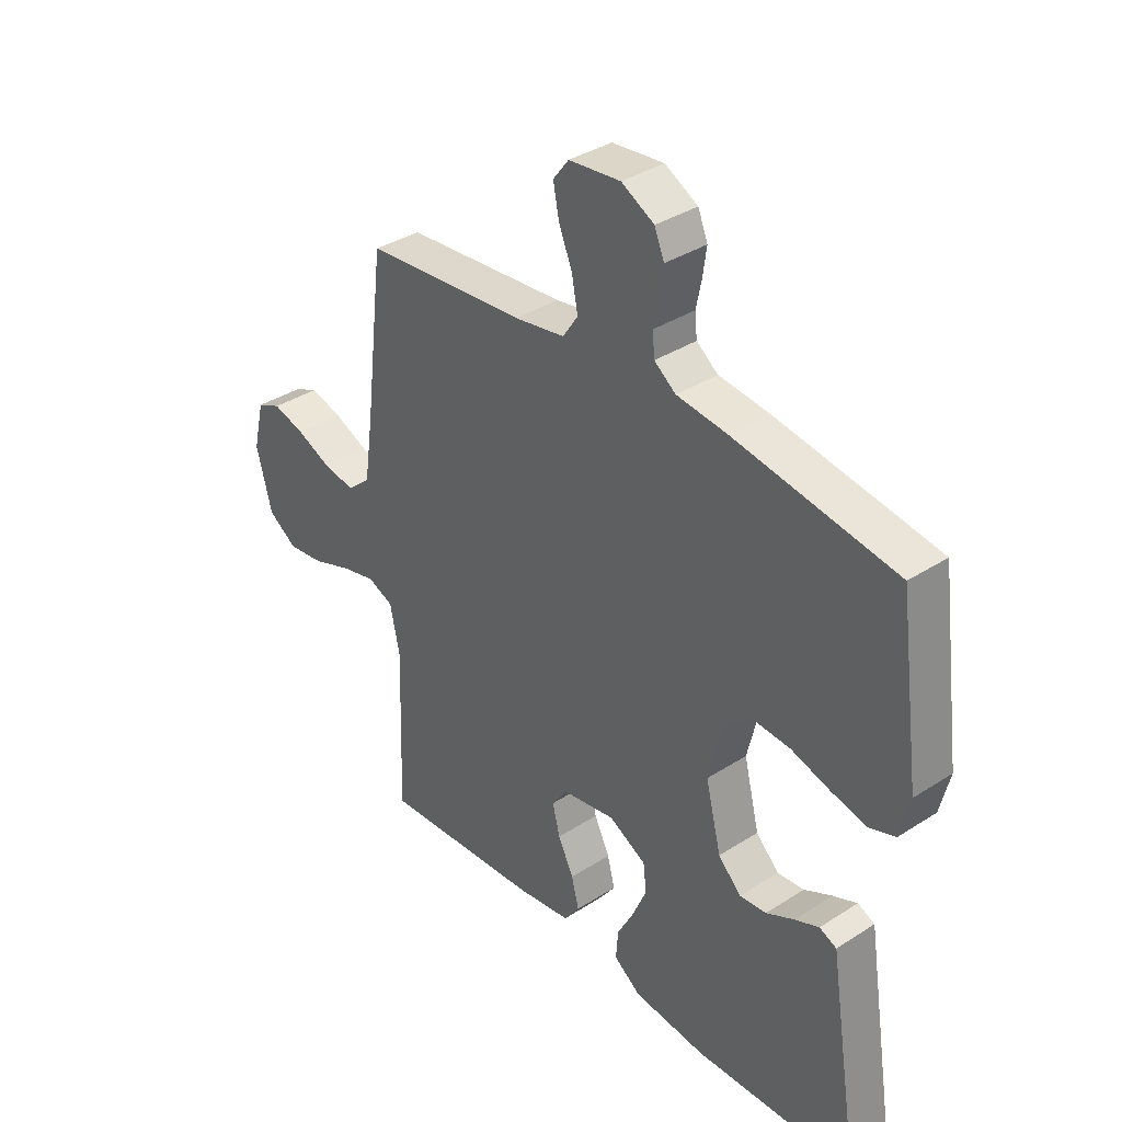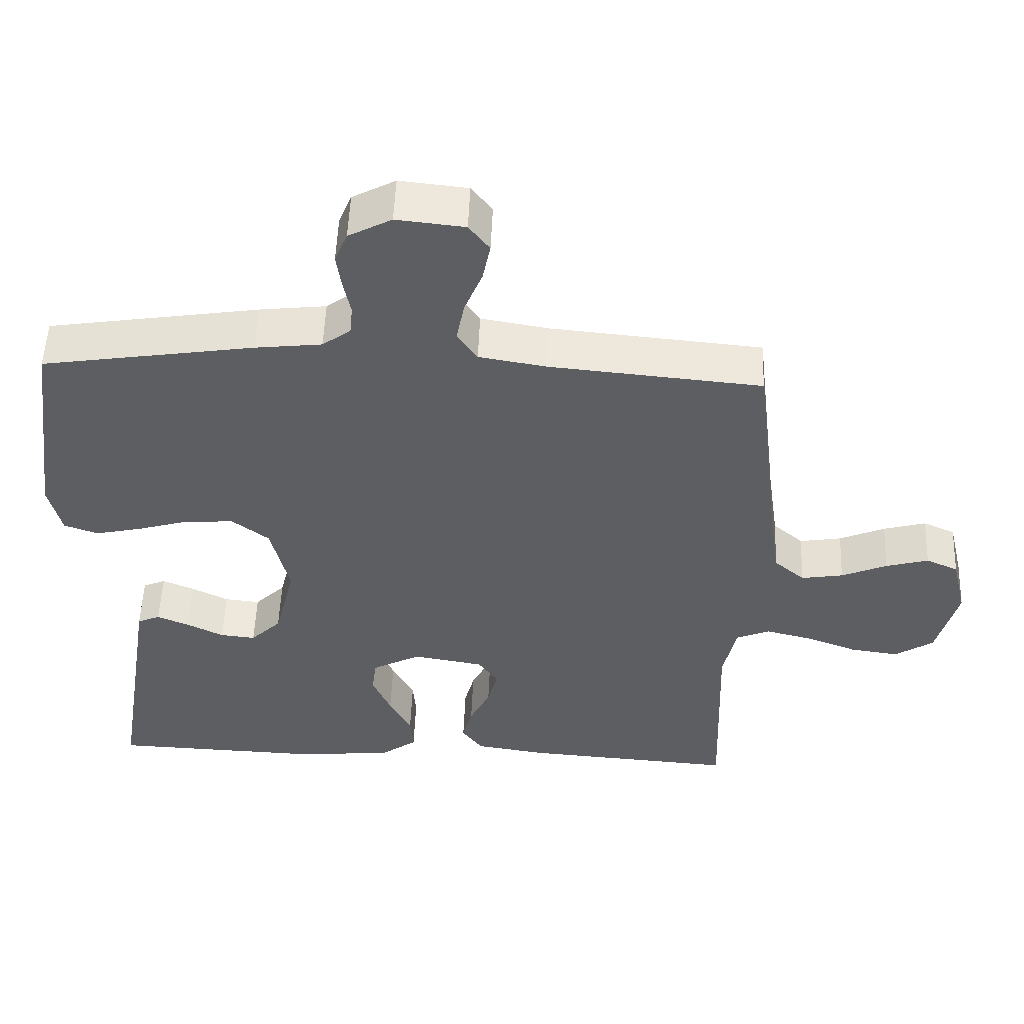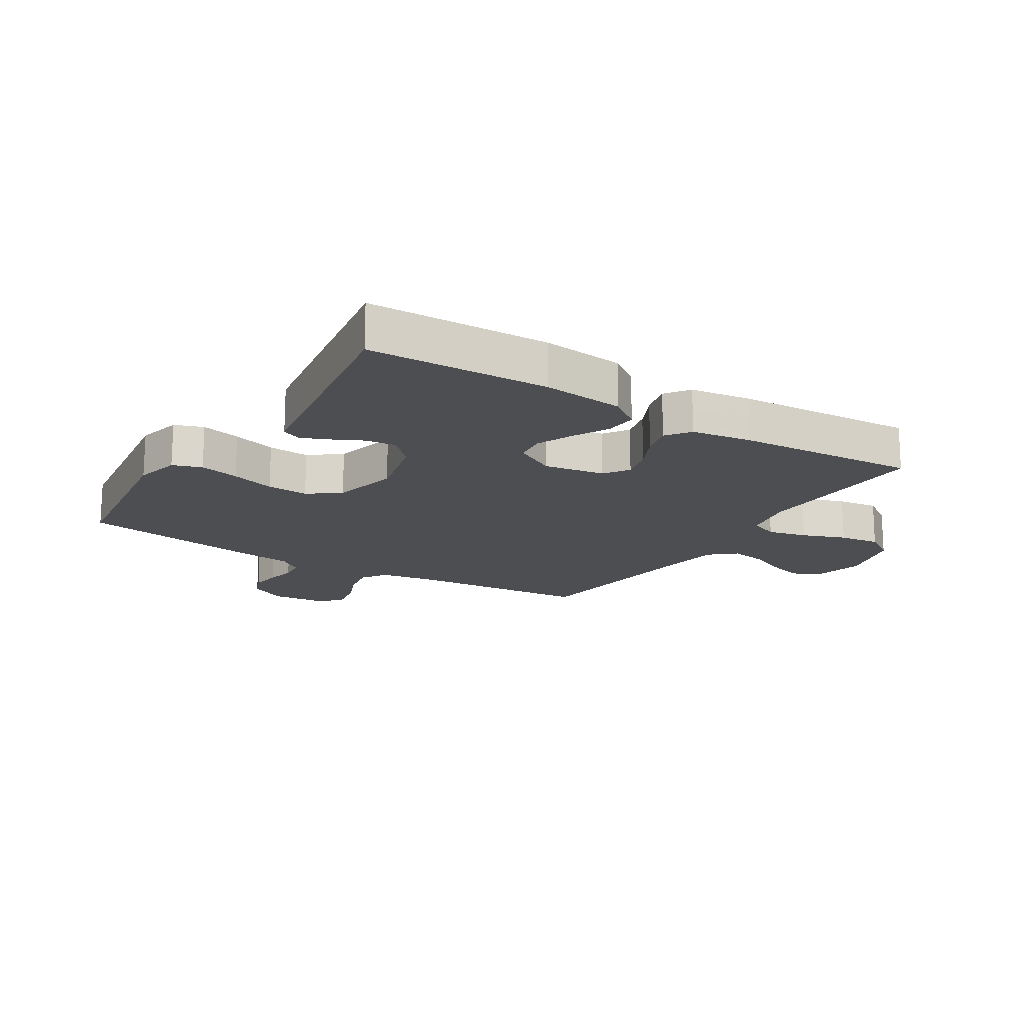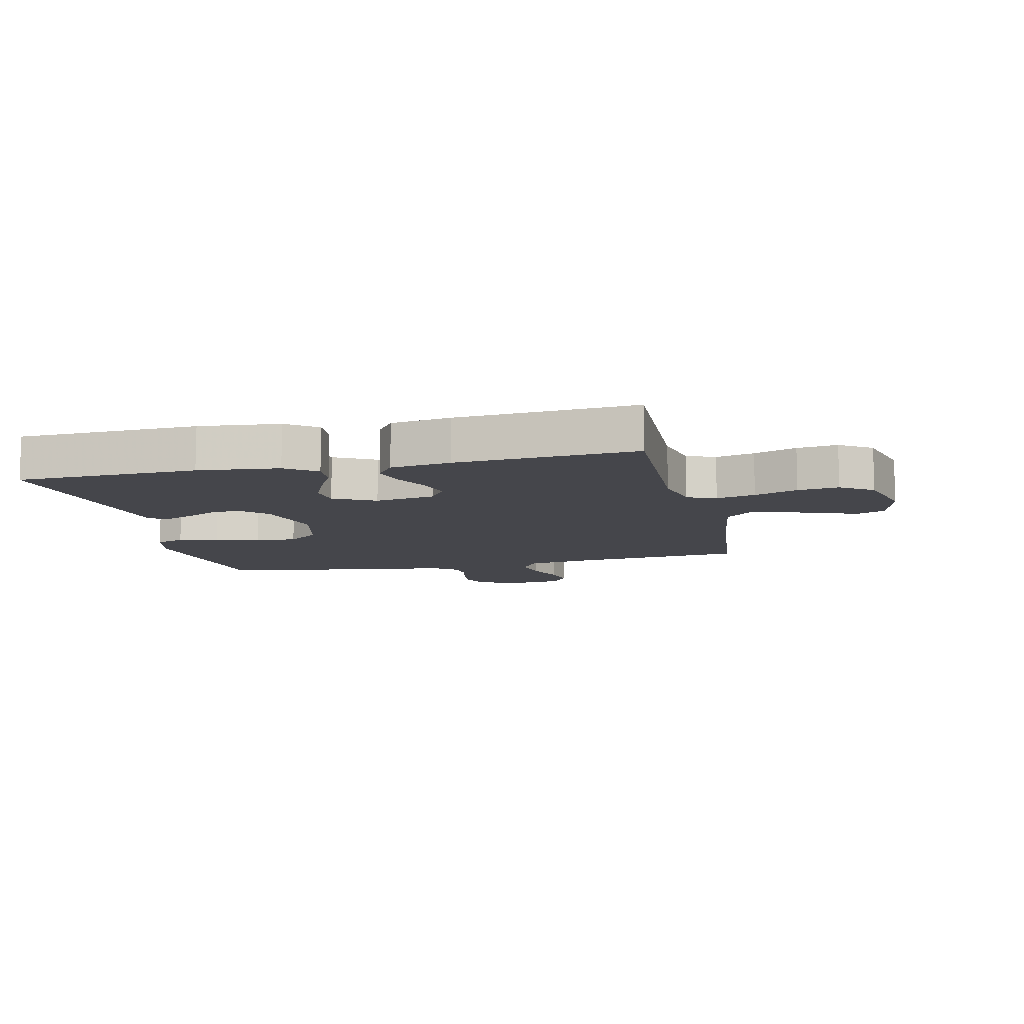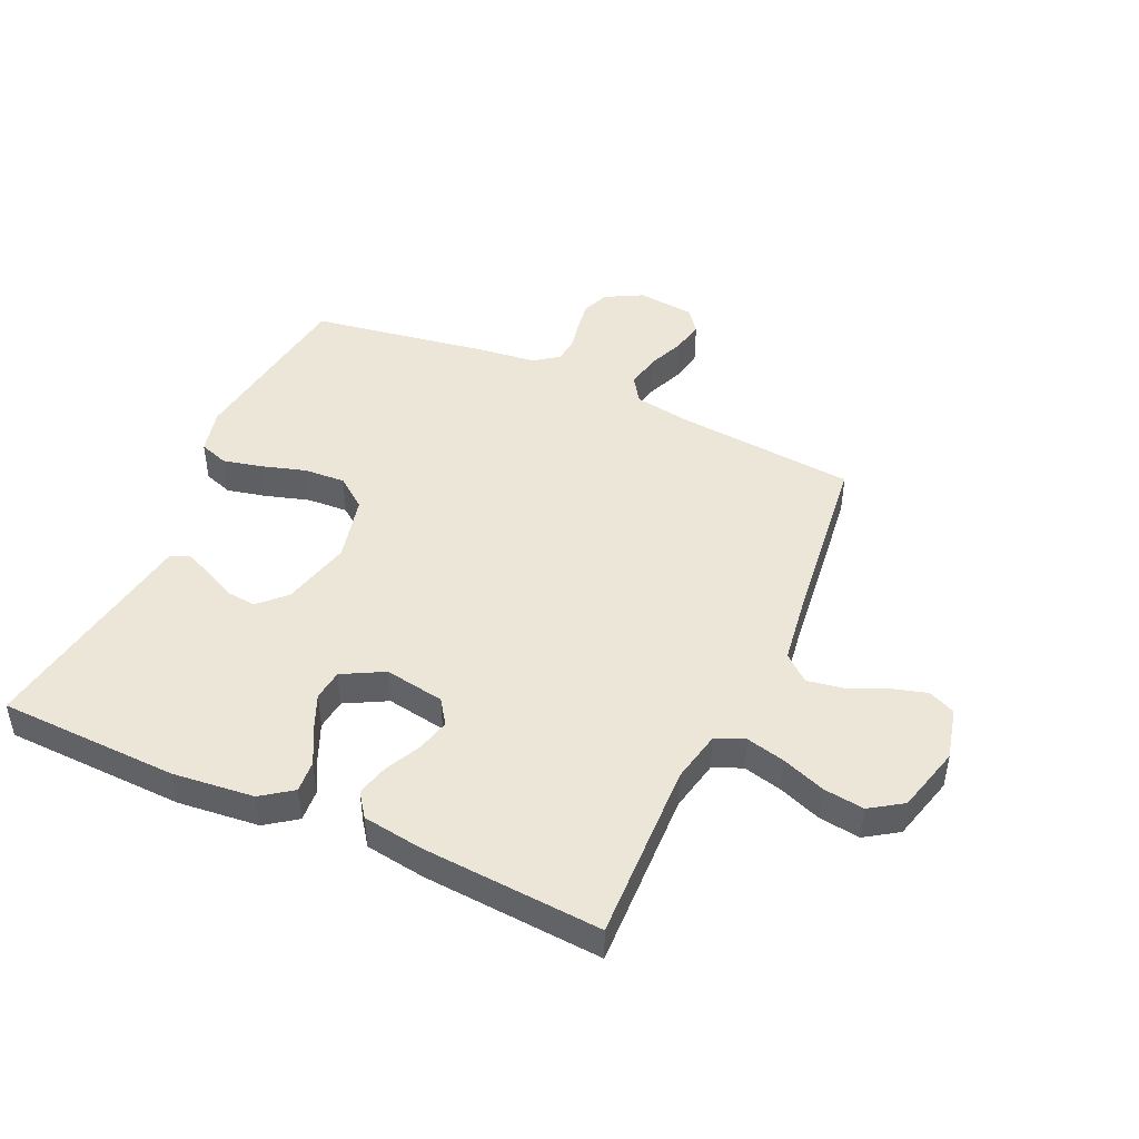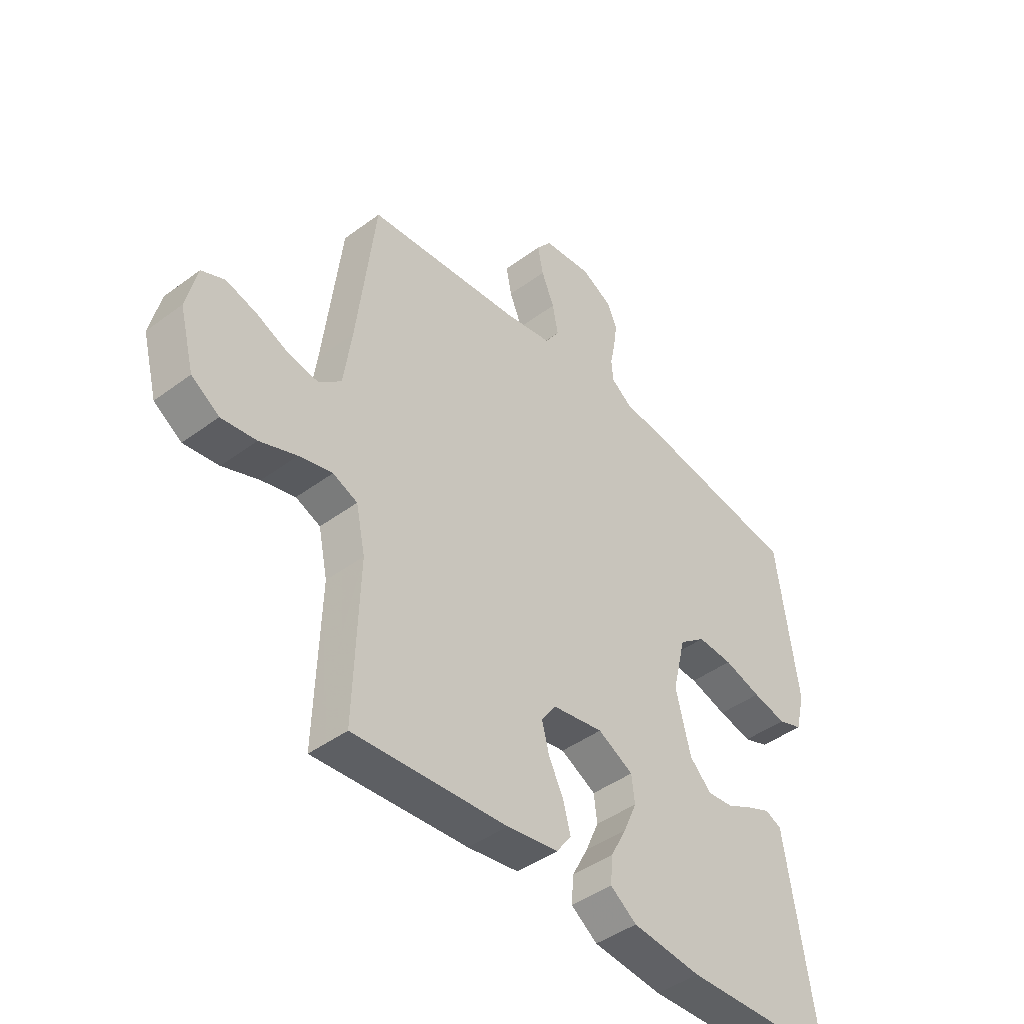
<metadata>
{"format":"obj","ext":"obj","renderer":"f3d","projection":"perspective","resolution":1024,"background":"white","views":[{"elev":36.1,"azim":49.8,"up":"+Z"},{"elev":52.8,"azim":-177.7,"up":"+Z"},{"elev":-16.9,"azim":147.8,"up":"+Y"},{"elev":-10.1,"azim":-167.1,"up":"+Y"},{"elev":46.2,"azim":-155.6,"up":"+Y"},{"elev":-43.8,"azim":-48.9,"up":"+Z"}]}
</metadata>
<code>
v -0.5 0.07 0.5
v -0.2 0.07 0.527
v -0.106 0.07 0.543
v -0.078 0.07 0.585
v -0.089 0.07 0.643
v -0.114 0.07 0.704
v -0.125 0.07 0.759
v -0.096 0.07 0.797
v 0 0.07 0.807
v 0.061 0.07 0.774
v 0.079 0.07 0.73
v 0.072 0.07 0.68
v 0.062 0.07 0.631
v 0.066 0.07 0.589
v 0.106 0.07 0.559
v 0.2 0.07 0.548
v 0.5 0.07 0.5
v 0.541 0.07 0.2
v 0.523 0.07 0.125
v 0.475 0.07 0.108
v 0.409 0.07 0.123
v 0.336 0.07 0.145
v 0.267 0.07 0.149
v 0.215 0.07 0.109
v 0.189 0.07 0
v 0.218 0.07 -0.117
v 0.261 0.07 -0.16
v 0.311 0.07 -0.155
v 0.363 0.07 -0.129
v 0.408 0.07 -0.11
v 0.44 0.07 -0.124
v 0.452 0.07 -0.2
v 0.5 0.07 -0.5
v 0.2 0.07 -0.51
v 0.065 0.07 -0.496
v 0.014 0.07 -0.459
v 0.018 0.07 -0.406
v 0.049 0.07 -0.347
v 0.075 0.07 -0.287
v 0.069 0.07 -0.235
v 0 0.07 -0.198
v -0.1 0.07 -0.215
v -0.128 0.07 -0.256
v -0.114 0.07 -0.311
v -0.085 0.07 -0.37
v -0.071 0.07 -0.424
v -0.1 0.07 -0.464
v -0.2 0.07 -0.479
v -0.5 0.07 -0.5
v -0.49 0.07 -0.2
v -0.508 0.07 -0.114
v -0.556 0.07 -0.094
v -0.621 0.07 -0.11
v -0.693 0.07 -0.137
v -0.761 0.07 -0.146
v -0.815 0.07 -0.11
v -0.844 0.07 0
v -0.823 0.07 0.087
v -0.778 0.07 0.107
v -0.718 0.07 0.09
v -0.654 0.07 0.062
v -0.595 0.07 0.052
v -0.552 0.07 0.089
v -0.536 0.07 0.2
v -0.5 0 0.5
v -0.2 0 0.527
v -0.106 0 0.543
v -0.078 0 0.585
v -0.089 0 0.643
v -0.114 0 0.704
v -0.125 0 0.759
v -0.096 0 0.797
v 0 0 0.807
v 0.061 0 0.774
v 0.079 0 0.73
v 0.072 0 0.68
v 0.062 0 0.631
v 0.066 0 0.589
v 0.106 0 0.559
v 0.2 0 0.548
v 0.5 0 0.5
v 0.541 0 0.2
v 0.523 0 0.125
v 0.475 0 0.108
v 0.409 0 0.123
v 0.336 0 0.145
v 0.267 0 0.149
v 0.215 0 0.109
v 0.189 0 0
v 0.218 0 -0.117
v 0.261 0 -0.16
v 0.311 0 -0.155
v 0.363 0 -0.129
v 0.408 0 -0.11
v 0.44 0 -0.124
v 0.452 0 -0.2
v 0.5 0 -0.5
v 0.2 0 -0.51
v 0.065 0 -0.496
v 0.014 0 -0.459
v 0.018 0 -0.406
v 0.049 0 -0.347
v 0.075 0 -0.287
v 0.069 0 -0.235
v 0 0 -0.198
v -0.1 0 -0.215
v -0.128 0 -0.256
v -0.114 0 -0.311
v -0.085 0 -0.37
v -0.071 0 -0.424
v -0.1 0 -0.464
v -0.2 0 -0.479
v -0.5 0 -0.5
v -0.49 0 -0.2
v -0.508 0 -0.114
v -0.556 0 -0.094
v -0.621 0 -0.11
v -0.693 0 -0.137
v -0.761 0 -0.146
v -0.815 0 -0.11
v -0.844 0 0
v -0.823 0 0.087
v -0.778 0 0.107
v -0.718 0 0.09
v -0.654 0 0.062
v -0.595 0 0.052
v -0.552 0 0.089
v -0.536 0 0.2
f 59 60 61
f 58 59 61
f 57 58 61
f 56 57 61
f 55 56 61
f 54 55 61
f 53 54 61
f 52 53 61 62
f 51 52 62 63
f 48 49 50
f 47 48 50
f 46 47 50
f 45 46 50
f 44 45 50
f 43 44 50 51
f 51 63 64
f 43 51 64
f 42 43 64
f 36 37 38
f 35 36 38
f 34 35 38
f 33 34 38
f 32 33 38
f 32 38 39
f 31 32 39
f 30 31 39
f 29 30 39
f 28 29 39
f 27 28 39 40
f 20 21 22
f 19 20 22
f 18 19 22
f 17 18 22
f 16 17 22
f 15 16 22
f 14 15 22 23
f 11 12 13
f 10 11 13
f 9 10 13
f 8 9 13
f 7 8 13
f 6 7 13
f 5 6 13
f 4 5 13 14
f 14 23 24
f 4 14 24
f 3 4 24
f 64 1 2
f 42 64 2
f 41 42 2
f 26 27 40 41
f 3 24 25
f 2 3 25
f 41 2 25
f 25 26 41
f 125 124 123
f 125 123 122
f 125 122 121
f 125 121 120
f 125 120 119
f 125 119 118
f 125 118 117
f 126 125 117 116
f 127 126 116 115
f 114 113 112
f 114 112 111
f 114 111 110
f 114 110 109
f 114 109 108
f 115 114 108 107
f 128 127 115
f 128 115 107
f 128 107 106
f 102 101 100
f 102 100 99
f 102 99 98
f 102 98 97
f 102 97 96
f 103 102 96
f 103 96 95
f 103 95 94
f 103 94 93
f 103 93 92
f 104 103 92 91
f 86 85 84
f 86 84 83
f 86 83 82
f 86 82 81
f 86 81 80
f 86 80 79
f 87 86 79 78
f 77 76 75
f 77 75 74
f 77 74 73
f 77 73 72
f 77 72 71
f 77 71 70
f 77 70 69
f 78 77 69 68
f 88 87 78
f 88 78 68
f 88 68 67
f 66 65 128
f 66 128 106
f 66 106 105
f 105 104 91 90
f 89 88 67
f 89 67 66
f 89 66 105
f 105 90 89
f 1 65 66 2
f 2 66 67 3
f 3 67 68 4
f 4 68 69 5
f 5 69 70 6
f 6 70 71 7
f 7 71 72 8
f 8 72 73 9
f 9 73 74 10
f 10 74 75 11
f 11 75 76 12
f 12 76 77 13
f 13 77 78 14
f 14 78 79 15
f 15 79 80 16
f 16 80 81 17
f 17 81 82 18
f 18 82 83 19
f 19 83 84 20
f 20 84 85 21
f 21 85 86 22
f 22 86 87 23
f 23 87 88 24
f 24 88 89 25
f 25 89 90 26
f 26 90 91 27
f 27 91 92 28
f 28 92 93 29
f 29 93 94 30
f 30 94 95 31
f 31 95 96 32
f 32 96 97 33
f 33 97 98 34
f 34 98 99 35
f 35 99 100 36
f 36 100 101 37
f 37 101 102 38
f 38 102 103 39
f 39 103 104 40
f 40 104 105 41
f 41 105 106 42
f 42 106 107 43
f 43 107 108 44
f 44 108 109 45
f 45 109 110 46
f 46 110 111 47
f 47 111 112 48
f 48 112 113 49
f 49 113 114 50
f 50 114 115 51
f 51 115 116 52
f 52 116 117 53
f 53 117 118 54
f 54 118 119 55
f 55 119 120 56
f 56 120 121 57
f 57 121 122 58
f 58 122 123 59
f 59 123 124 60
f 60 124 125 61
f 61 125 126 62
f 62 126 127 63
f 63 127 128 64
f 64 128 65 1

</code>
